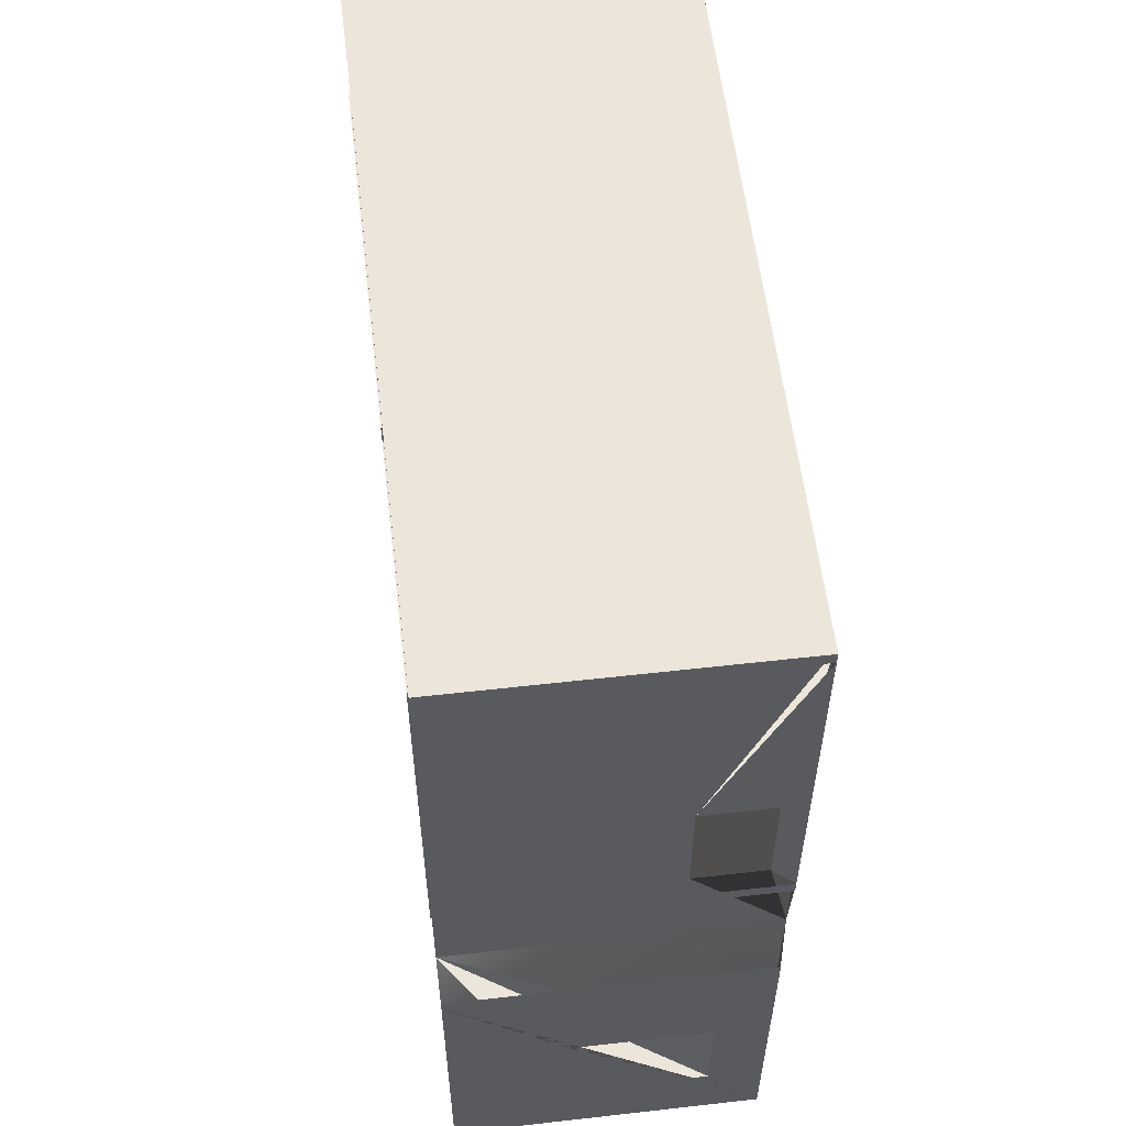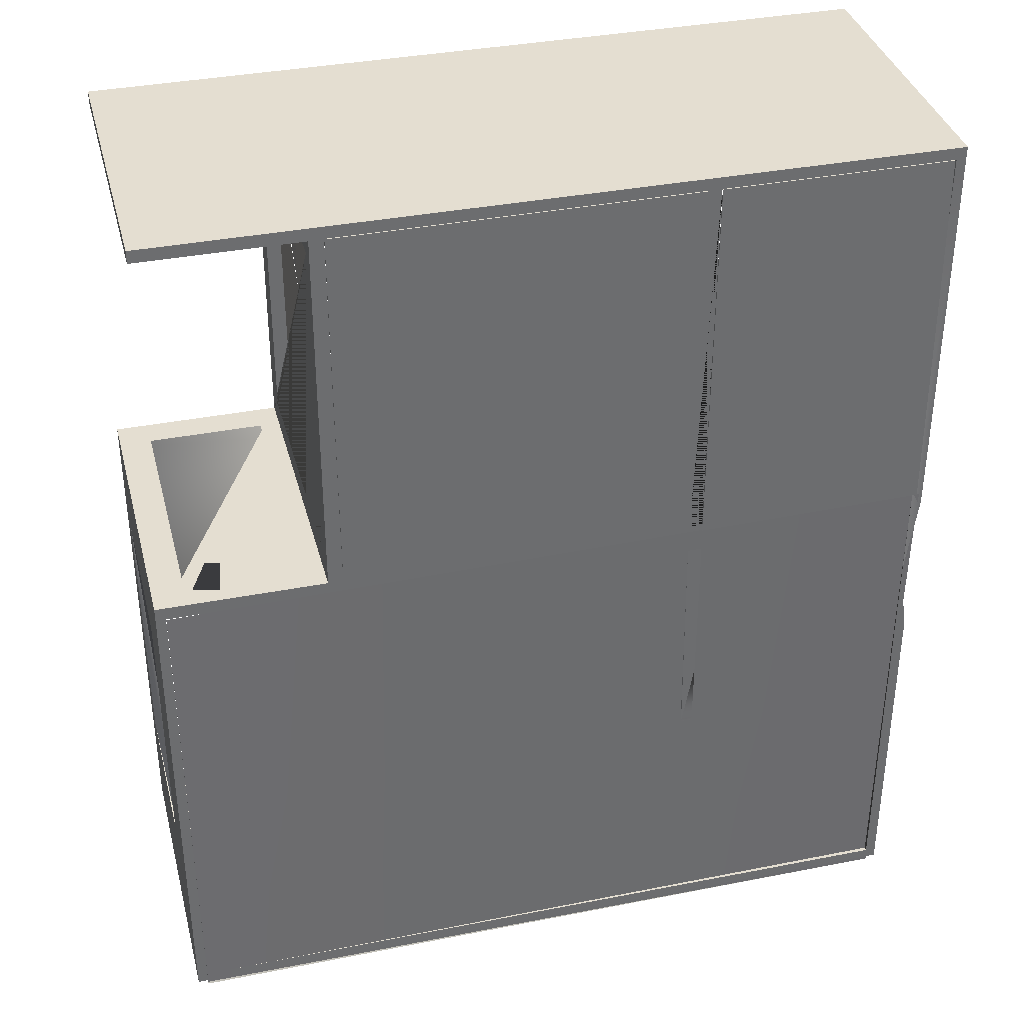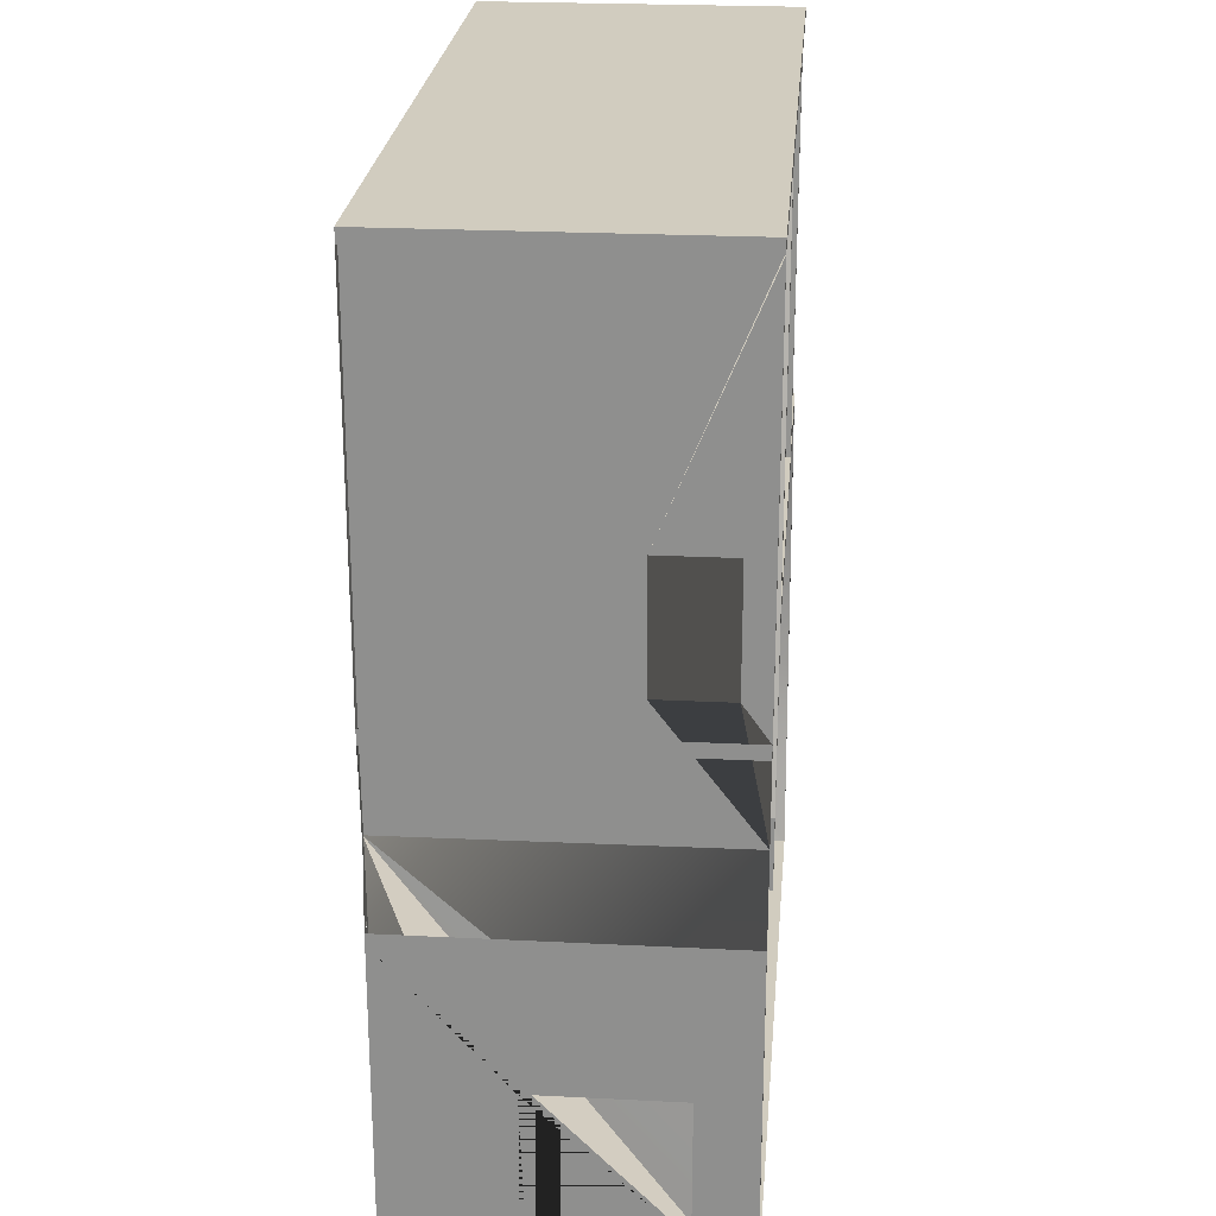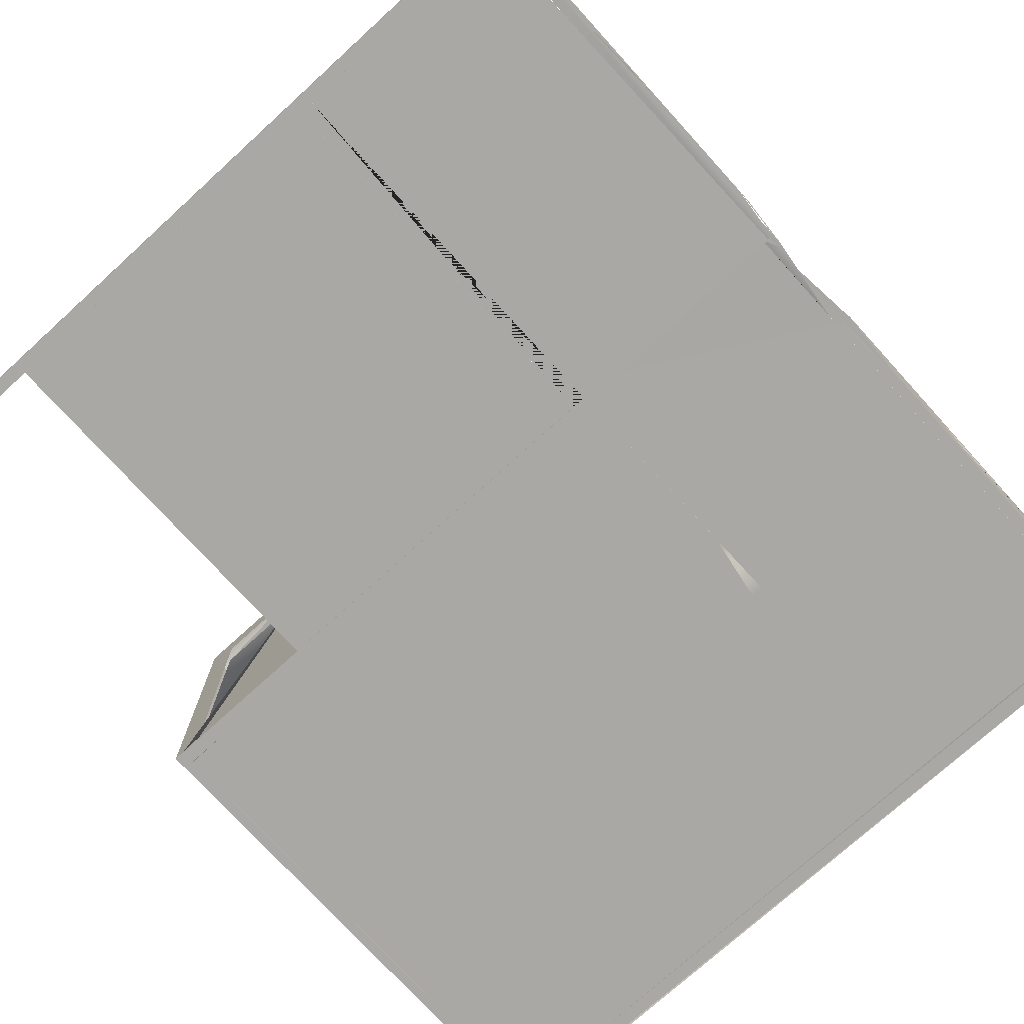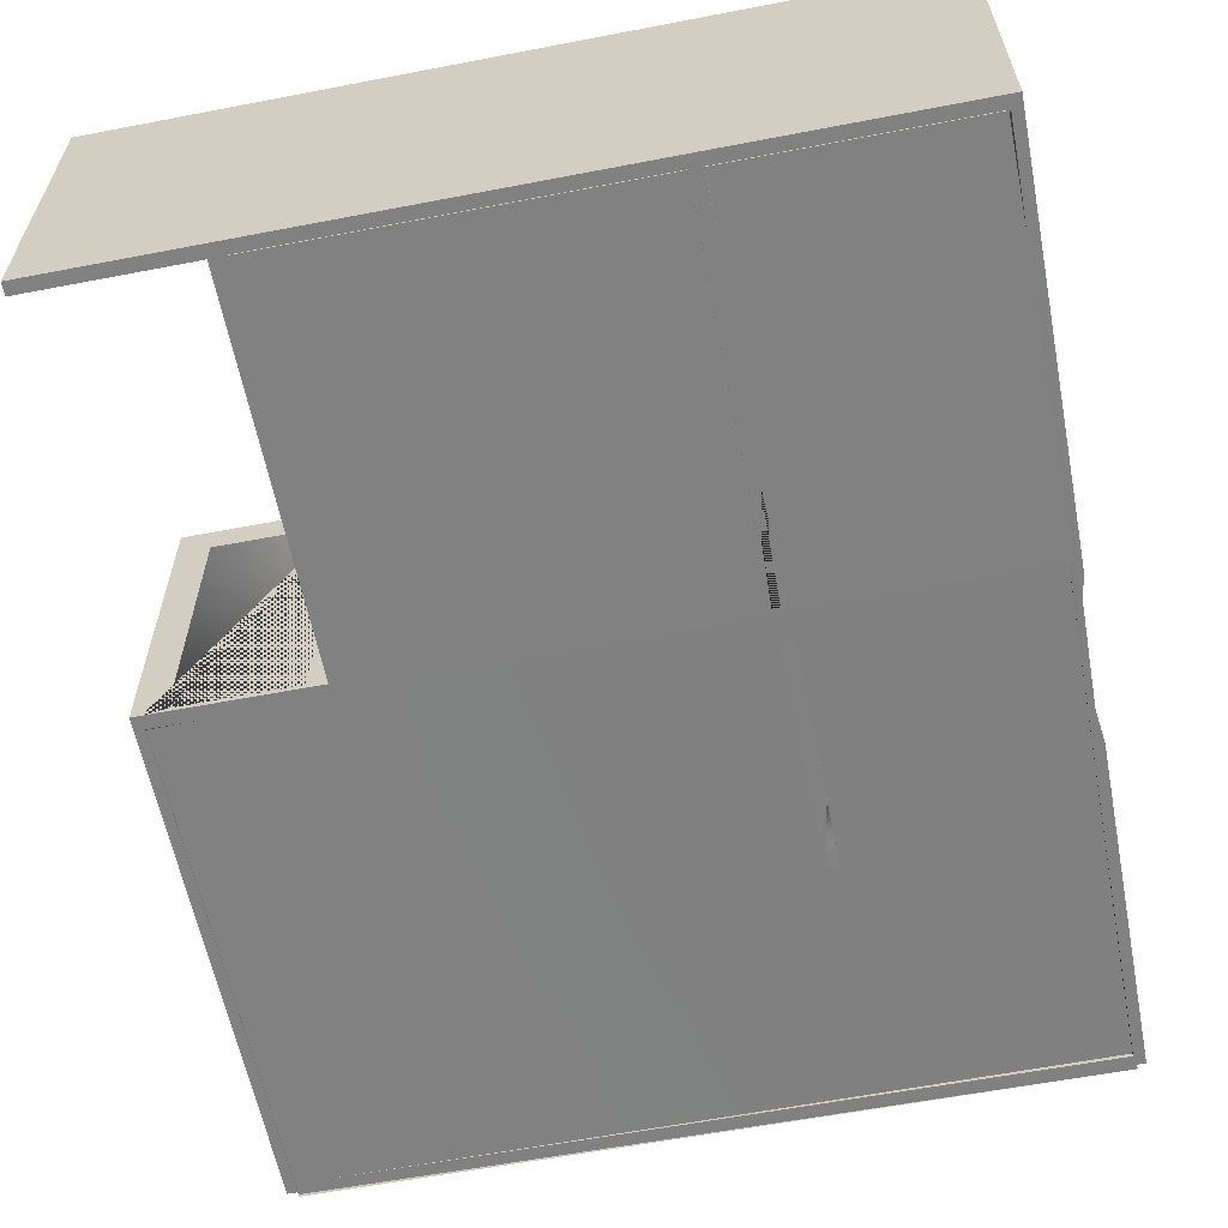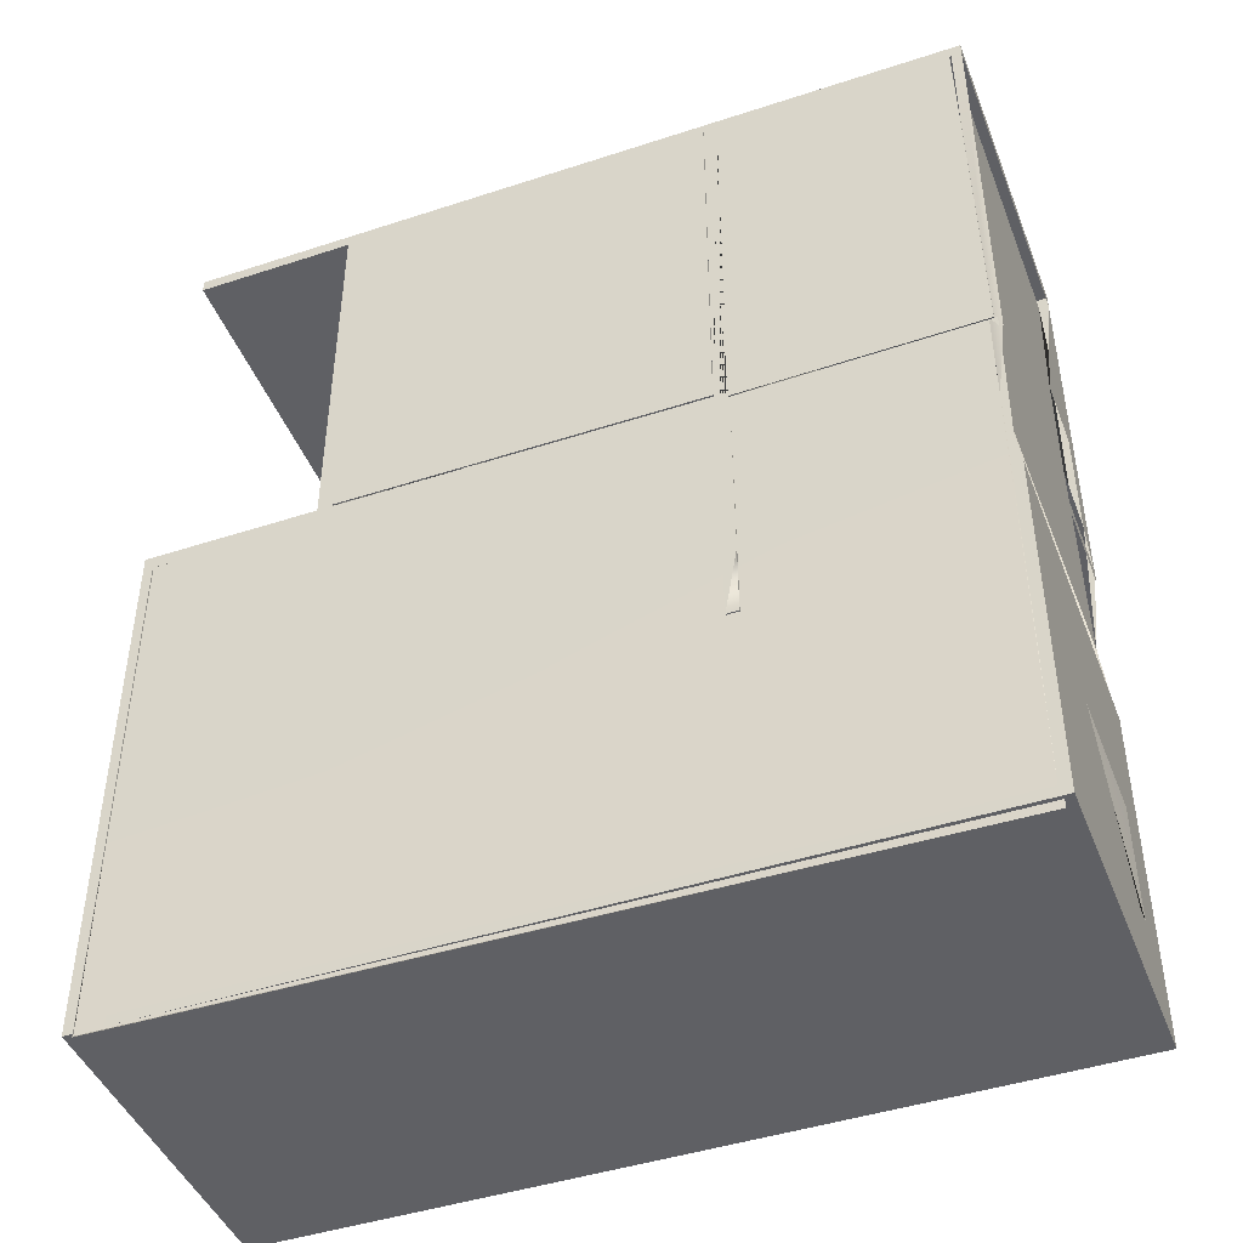
<metadata>
{"format":"obj","ext":"obj","renderer":"f3d","projection":"perspective","resolution":1024,"background":"white","views":[{"elev":57.5,"azim":83.3,"up":"+Z"},{"elev":36.5,"azim":-14.3,"up":"+Z"},{"elev":24.1,"azim":94.8,"up":"+Z"},{"elev":-75.0,"azim":42.3,"up":"+Y"},{"elev":-60.4,"azim":11.1,"up":"+Y"},{"elev":-44.9,"azim":20.8,"up":"+Z"}]}
</metadata>
<code>
o Wall
v 14.24 0.01499 -1.751
v 14.24 6.552 -1.751
v 14.24 6.552 -1.523
v 14.24 0.01499 -1.523
v 14.24 6.552 -8.409
v 14.24 0.01499 -8.409
v 14.24 0.01499 -8.619
v 14.24 6.552 -8.619
v 14.24 2.474 -4.497
v 14.24 5.408 -4.497
v 14.24 5.408 -6.918
v 14.02 0.01499 -8.619
v 14.02 6.552 -8.619
v -1.847 0.01499 -8.619
v -1.847 6.552 -8.619
v 14.24 2.474 -6.918
v -2.061 0.01499 -8.409
v -2.061 6.552 -8.409
v -2.061 6.552 -8.619
v -2.061 0.01499 -8.619
v -2.061 6.552 1.912
v -2.061 0.01499 1.912
v -2.061 0.01499 2.194
v -2.061 6.552 2.194
v -1.847 0.01499 2.194
v -1.847 6.552 2.194
v -1.398 0.1128 2.194
v -1.398 5.923 2.194
v 1.023 5.923 2.194
v 1.439 6.552 2.194
v 14.25 0.01499 1.912
v 14.25 6.552 1.912
v 14.25 6.552 2.194
v 14.25 0.01499 2.194
v 14.25 6.043 2.902
v 14.25 4.59 5.323
v 14.25 6.552 10.06
v 14.25 0.01499 10.06
v 14.05 6.552 10.32
v 14.05 0.01499 10.32
v 14.25 0.01499 10.32
v 14.25 6.552 10.32
v 9.334 6.552 10.32
v 9.334 0.01499 10.32
v 9.058 0.01499 10.32
v 9.058 6.552 10.32
v 1.746 6.552 10.32
v 1.746 0.01499 10.32
v 1.456 6.552 10.32
v 1.456 0.01499 10.32
v -1.812 6.552 10.06
v -1.812 0.01499 10.06
v -1.812 0.01499 10.32
v -1.812 6.552 10.32
v 1.456 6.552 10.06
v 1.456 0.01499 10.06
v 1.439 0.01499 2.194
v 1.44 5.891 2.715
v 1.44 0.08075 2.715
v 1.455 0.08075 9.615
v -2.061 5.752 -5.77
v -2.061 5.752 0.04039
v -2.061 2.12 -5.77
v -2.061 2.12 0.04039
v 14.25 6.043 5.323
v 1.455 5.891 9.615
v 1.023 0.1128 2.194
v 9.13 0.01499 -3.204
v 9.13 6.552 -3.204
v 9.372 6.552 -3.204
v 9.372 0.01499 -3.204
v 9.372 6.552 -1.747
v 9.372 0.01499 -1.754
v 14.04 0.01499 -1.751
v 14.03 0.0116 0.1769
v 14.05 6.552 0.2212
v 14.24 6.552 -1.751
v 14.24 0.01499 -1.523
v 14.24 0.01499 -1.751
v 14.02 0.01499 -8.409
v 14.24 0.01499 -8.409
v 14.24 6.552 -8.409
v 14.02 6.552 -8.409
v 14.24 6.552 -8.619
v 14.02 6.552 -8.619
v 14.02 0.01499 -8.619
v 14.24 0.01499 -8.619
v -1.847 0.01499 -8.409
v -1.847 6.623 -8.395
v -1.847 0.005117 -8.434
v -1.853 0.01499 1.912
v -1.847 0.01499 -8.619
v -1.847 6.552 -8.619
v 14.24 2.474 -6.918
v 14.24 5.408 -6.918
v 14.24 2.474 -4.497
v 14.24 5.408 -4.497
v -2.061 0.01499 -8.409
v -2.061 0.01499 -8.619
v -2.061 6.552 -8.619
v -2.061 6.552 -8.409
v -2.061 0.01499 1.912
v -2.061 6.552 1.912
v -1.831 6.552 1.912
v -2.061 5.752 0.04039
v -2.061 5.752 -5.77
v -2.061 6.552 2.194
v -1.847 6.552 2.194
v -1.847 0.01499 2.194
v -2.061 0.01499 2.194
v 1.439 0.01499 2.194
v 1.751 0.01499 2.194
v 1.439 6.552 2.194
v 1.751 6.552 2.194
v 9.059 6.552 2.194
v 9.059 6.552 1.912
v 9.347 6.552 2.194
v 9.334 6.552 10.06
v 9.059 0.01499 1.912
v 9.059 0.01499 2.194
v 9.347 0.01499 2.194
v 9.334 0.01499 10.06
v 14.03 0.01499 2.174
v 14.25 6.552 2.194
v 14.25 0.01499 1.912
v 14.25 0.01499 2.194
v 14.25 0.01499 10.06
v 14.05 0.01499 10.06
v 14.25 0.01499 10.32
v 14.05 0.01499 10.32
v 14.05 6.552 10.06
v 14.25 6.552 10.06
v 14.05 6.552 10.32
v 14.25 6.552 10.32
v 9.334 6.552 10.32
v 9.058 6.552 10.06
v 9.058 6.552 10.32
v 9.334 0.01499 10.32
v 9.058 0.01499 10.32
v 9.058 0.01499 10.06
v 1.746 0.01499 10.06
v 1.746 0.01499 10.32
v 1.456 0.01499 10.32
v 1.456 0.01499 10.06
v 1.746 6.552 10.06
v 1.746 6.552 10.32
v 1.456 6.552 10.32
v 1.456 6.552 10.06
v -1.812 6.552 10.06
v -1.812 6.552 10.32
v -1.812 0.01499 10.32
v -1.812 0.01499 10.06
v 1.751 0.08075 2.715
v 1.751 5.891 2.715
v 1.746 5.891 9.615
v -2.061 2.12 -5.77
v -2.061 2.12 0.04039
v 14.25 4.59 2.902
v 14.25 6.043 2.902
v 14.25 4.59 5.323
v 14.25 6.043 5.323
v 1.746 0.08075 9.615
v 1.44 0.08075 2.715
v 1.44 5.891 2.715
v 1.455 0.08075 9.615
v 1.455 5.891 9.615
v -1.398 0.1128 2.194
v -1.398 5.923 2.194
v 1.023 0.1128 2.194
v 1.023 5.923 2.194
f 1 2 3 4
f 5 6 7 8
f 2 1 9 10 11 5
f 12 13 8 7
f 13 12 14 15
f 5 11 16 9 1 6
f 17 18 19 20
f 15 14 20 19
f 21 22 23 24
f 25 26 24 23
f 26 25 27 28 29 30
f 31 32 33 34
f 39 40 41 42
f 38 37 42 41
f 40 39 43 44
f 45 46 47 48
f 44 43 46 45
f 48 47 49 50
f 51 52 53 54
f 50 49 54 53
f 55 56 52 51
f 56 57 30 58 59 60
f 21 18 61 62
f 17 63 61 18
f 17 22 64 63
f 21 62 64 22
f 37 36 65 35 33
f 66 58 30 55 56 60
f 30 29 67 27 25 57
f 68 69 70 71
f 71 70 72 73
f 68 71 73
f 70 69 72
f 73 72 69 68
f 79 74 80 81
f 75 74 79 78
f 76 77 82 83
f 83 82 84 85
f 81 80 86 87
f 86 80 88 92
f 80 83 89 88
f 83 85 93 89
f 80 75 76 83
f 75 94 95
f 97 75 95
f 92 88 98 99
f 89 93 100 101
f 98 88 91 102
f 89 101 103 104
f 90 105 106 89
f 104 103 107 108
f 102 91 109 110
f 111 91 112
f 109 91 111
f 104 108 113
f 104 114 115 116
f 113 111 112 114
f 104 113 114
f 116 115 117 118
f 91 104 116 119
f 112 91 119 120
f 114 112 120 115
f 119 116 118 122
f 120 119 122 121
f 115 120 121 117
f 75 123 125 126
f 75 126 127 128
f 128 127 129 130
f 124 76 131 132
f 132 131 133 134
f 135 118 136 137
f 133 131 118 135
f 128 130 138 122
f 131 128 122 118
f 122 138 139 140
f 118 122 140 136
f 141 142 143 144
f 140 139 142 141
f 136 140 141 145
f 137 136 145 146
f 147 148 149 150
f 145 141 144 148
f 146 145 148 147
f 144 143 151 152
f 141 112 111 144
f 145 114 113 148
f 145 114 112 153 154 155
f 121 120 140 122
f 115 136 140 120
f 118 117 121 122
f 136 115 117 118
f 122 119 68 73
f 68 119 116 69
f 72 118 122 73
f 118 72 69 116
f 106 156 89
f 91 90 89 104
f 156 157 90 89
f 105 90 157
f 76 158 159
f 131 76 75 128
f 131 160 158 76
f 160 131 161
f 161 131 76 159
f 155 162 153 112 141 145
f 163 153 154 164
f 165 162 153 163
f 162 165 166 155
f 155 166 164 154
l 169 170
l 94 96
l 167 168
l 167 169
l 96 97
l 168 170
o Floor
v 9.339 -0.01211 10.07
v 9.339 0.0121 10.07
v 9.339 0.0121 2.067
v 9.339 -0.01211 2.067
v 14.12 0.0121 2.136
v 14.12 -0.01211 2.136
v 14.02 0.0121 10.07
v 14.02 -0.01211 10.07
v 1.748 -0.01211 10.07
v 1.748 0.0121 10.07
v 1.748 0.0121 2.202
v 1.748 -0.01211 2.202
v 9.059 0.0121 2.202
v 9.059 -0.01211 2.202
v 9.059 0.0121 10.07
v 9.059 -0.01211 10.07
v -1.849 -0.01211 1.901
v -1.849 0.0121 1.901
v -1.849 0.01211 -8.672
v -1.849 -0.0121 -8.708
v 14.08 0.09655 -8.789
v 14.18 0.0121 2.137
v 13.17 0.01339 -8.634
v -1.849 0.0121 -3.385
v 6.114 0.05433 -8.73
v 14.13 0.05433 -3.326
v 6.167 0.0121 2.019
v 6.14 0.03322 -3.356
v -1.849 0.0121 -6.029
v 10.1 0.07544 -8.76
v 14.16 0.03322 -0.5944
v 10.17 0.0121 2.078
v -1.849 0.0121 -0.7422
v 2.132 0.03322 -8.701
v 14.1 0.07544 -6.057
v 2.159 0.0121 1.96
v 6.153 0.02266 -0.6683
v 6.127 0.04377 -6.043
v 10.13 0.04377 -3.341
v 2.146 0.02266 -3.371
v 2.139 0.02794 -6.036
v 10.11 0.05961 -6.05
v 10.15 0.02794 -0.6314
v 2.152 0.01738 -0.7053
v 9.339 0.0121 6.069
v 10.21 0.0121 2.101
v 14.07 0.0121 6.104
v 10.25 0.0121 10.07
v 10.29 0.0121 6.086
f 171 172 215 173 174
f 174 173 216 175 176
f 176 175 217 177 178
f 178 177 218 172 171
f 174 176 178 171
f 219 215 172 218
f 179 180 181 182
f 182 181 183 184
f 184 183 185 186
f 186 185 180 179
f 182 184 186 179
f 183 181 180 185
f 187 188 203 194 199 189 190
f 190 189 204 195 200 191
f 214 203 188 206
f 213 207 197 202
f 212 208 198 209
f 211 199 194 210
f 208 211 210 198
f 195 204 211 208
f 204 189 199 211
f 205 212 209 196
f 191 200 212 205
f 200 195 208 212
f 201 213 202 192
f 196 209 213 201
f 209 198 207 213
f 207 214 206 197
f 198 210 214 207
f 210 194 203 214
f 217 219 218 177
f 175 216 219 217
f 216 173 215 219

</code>
